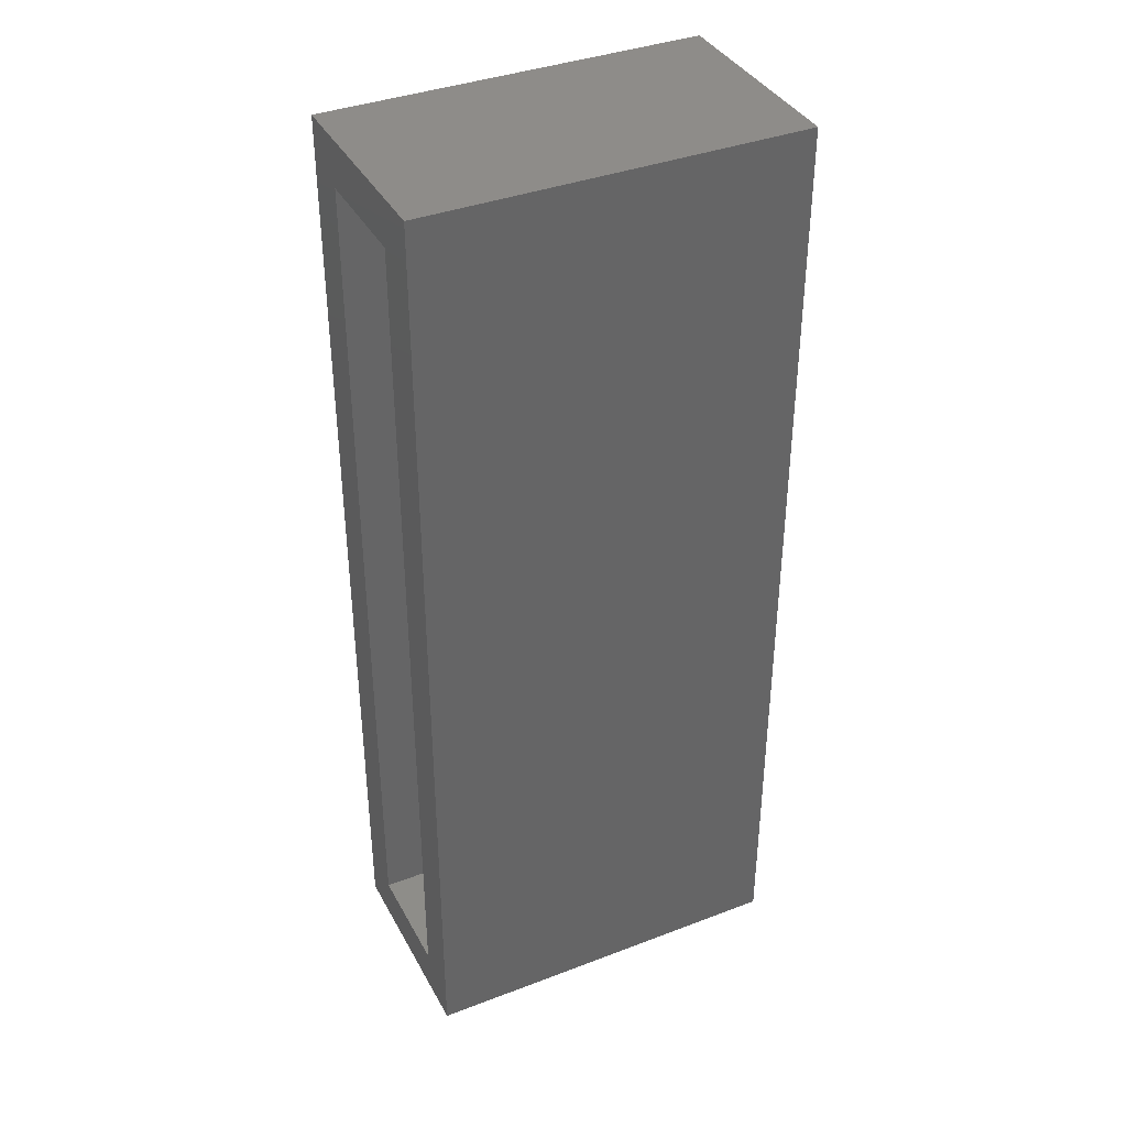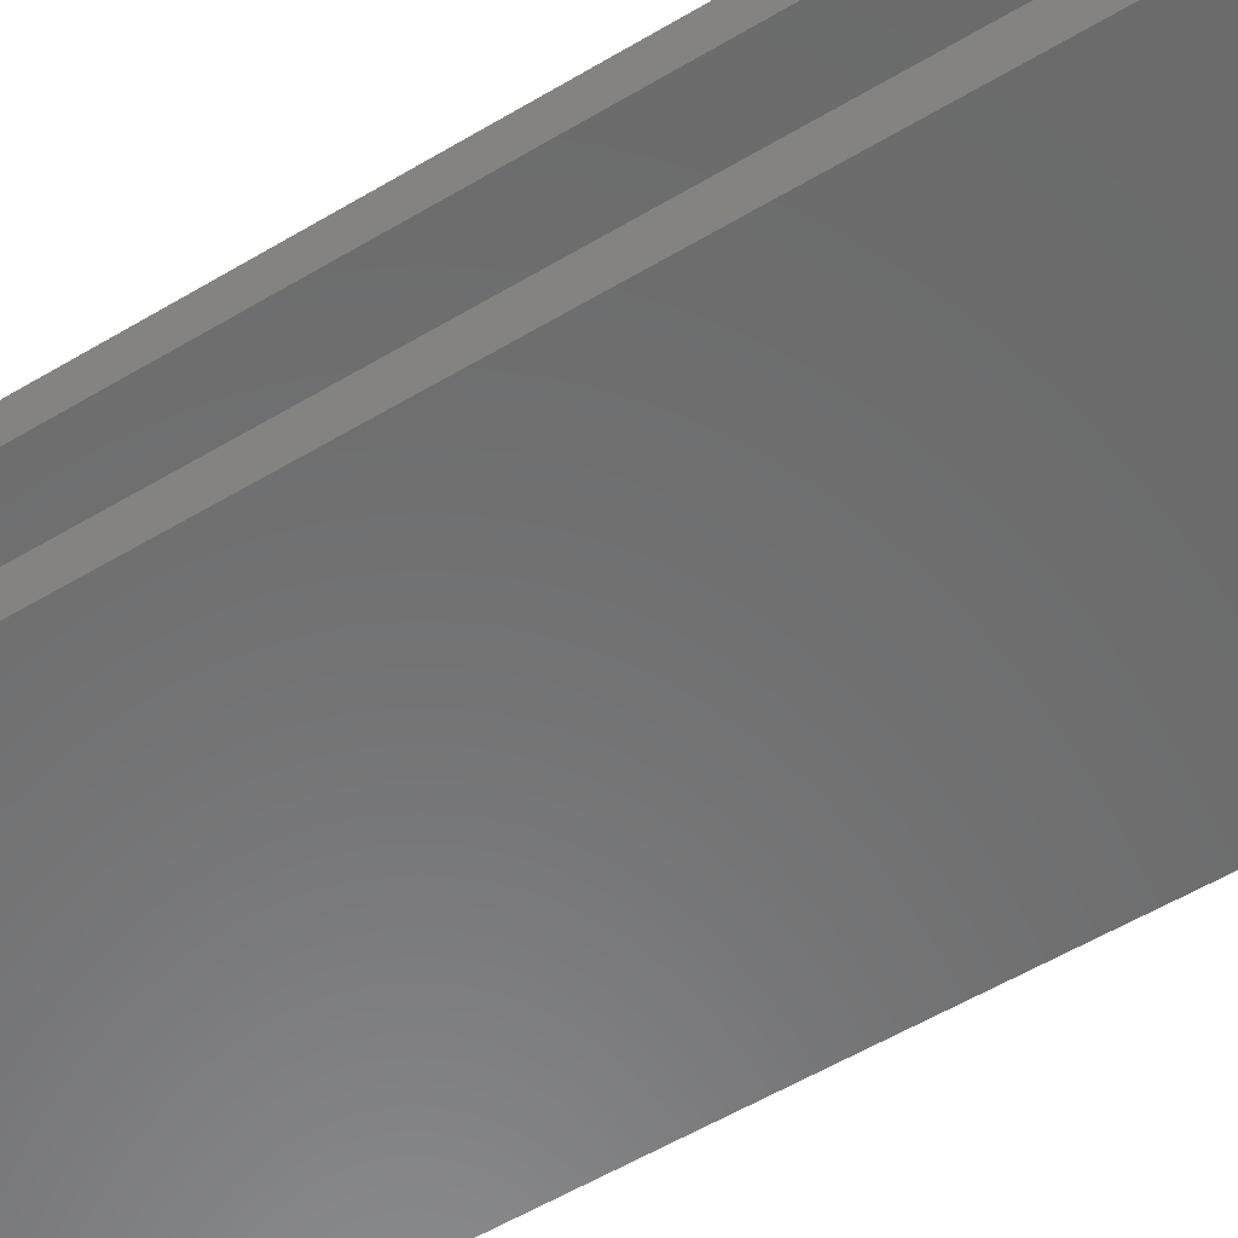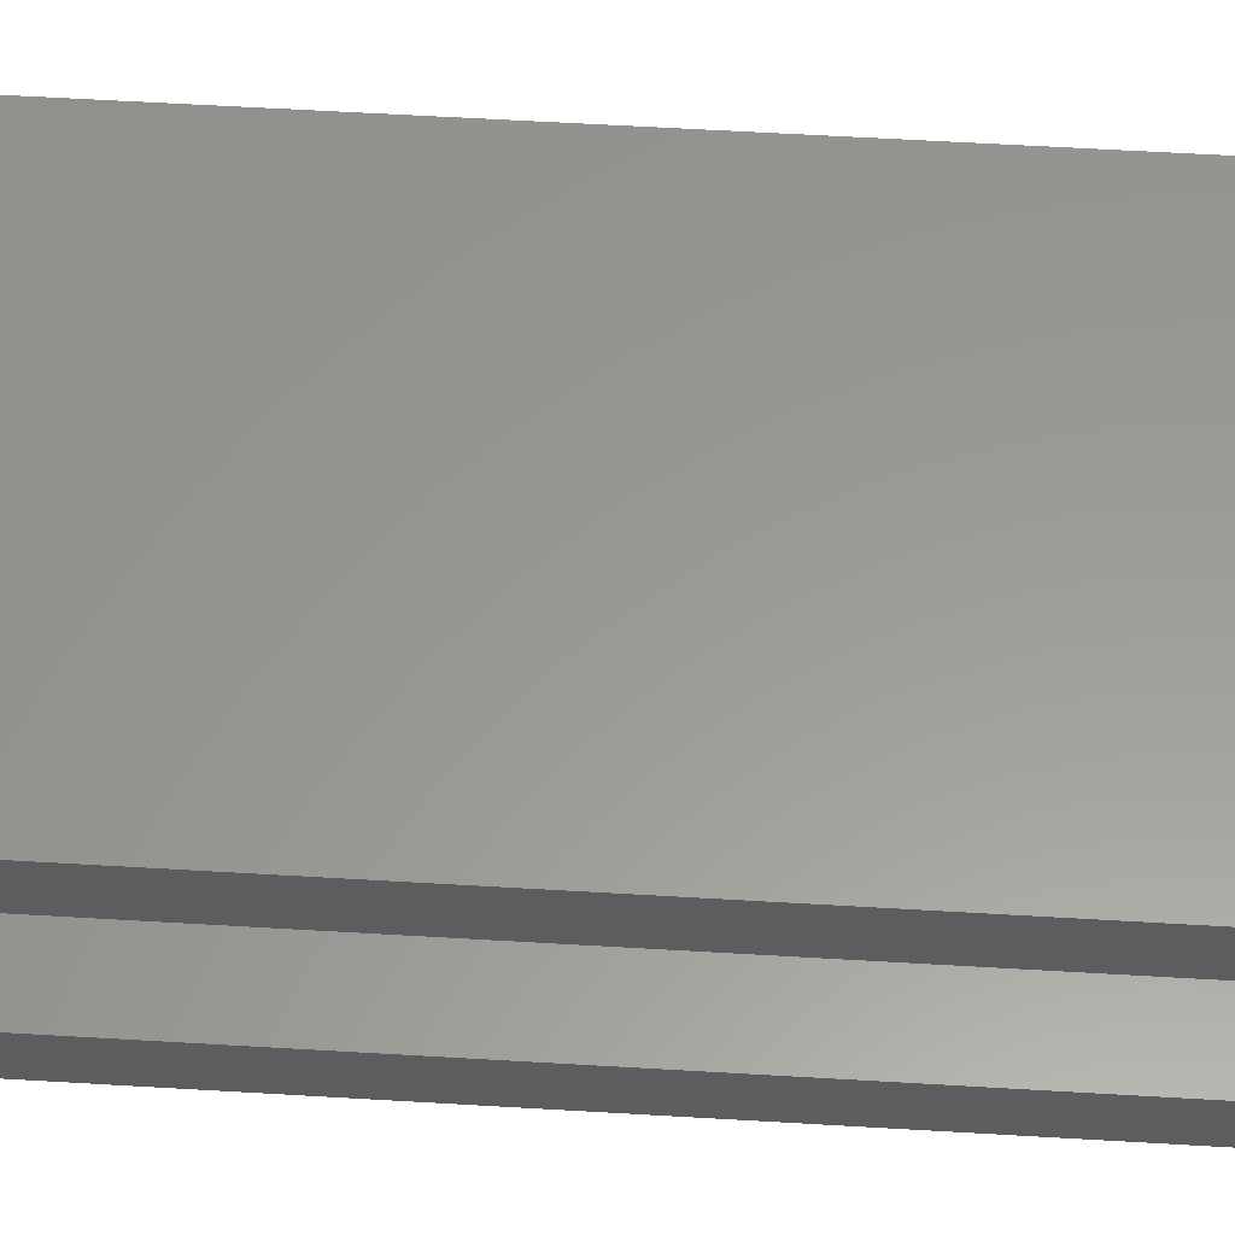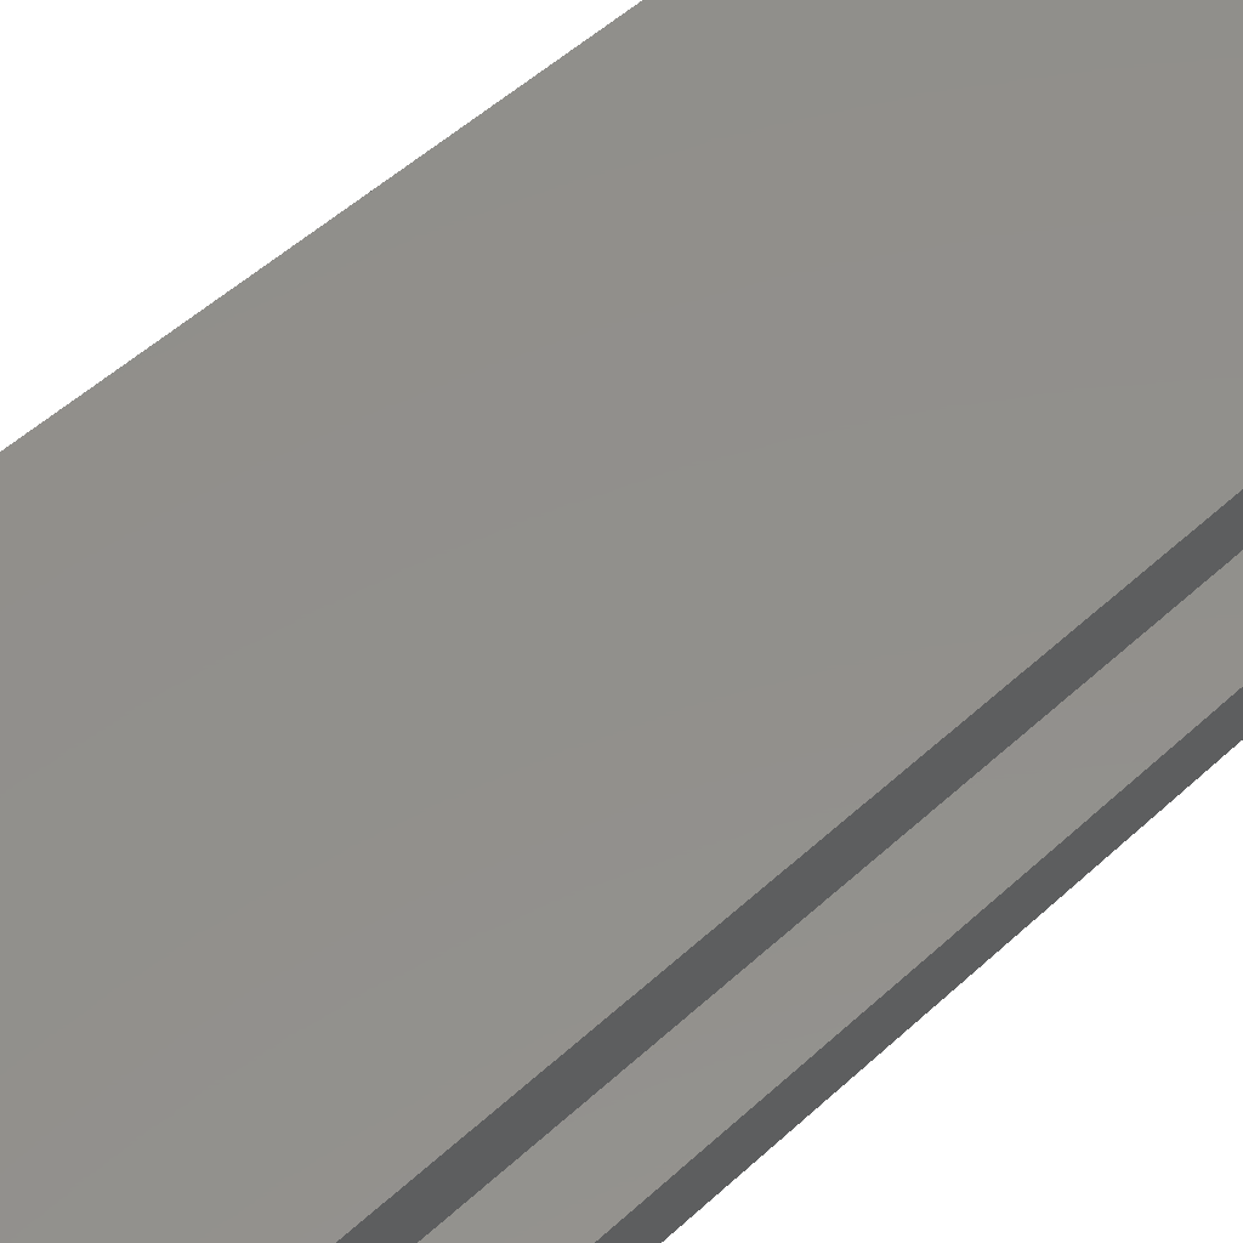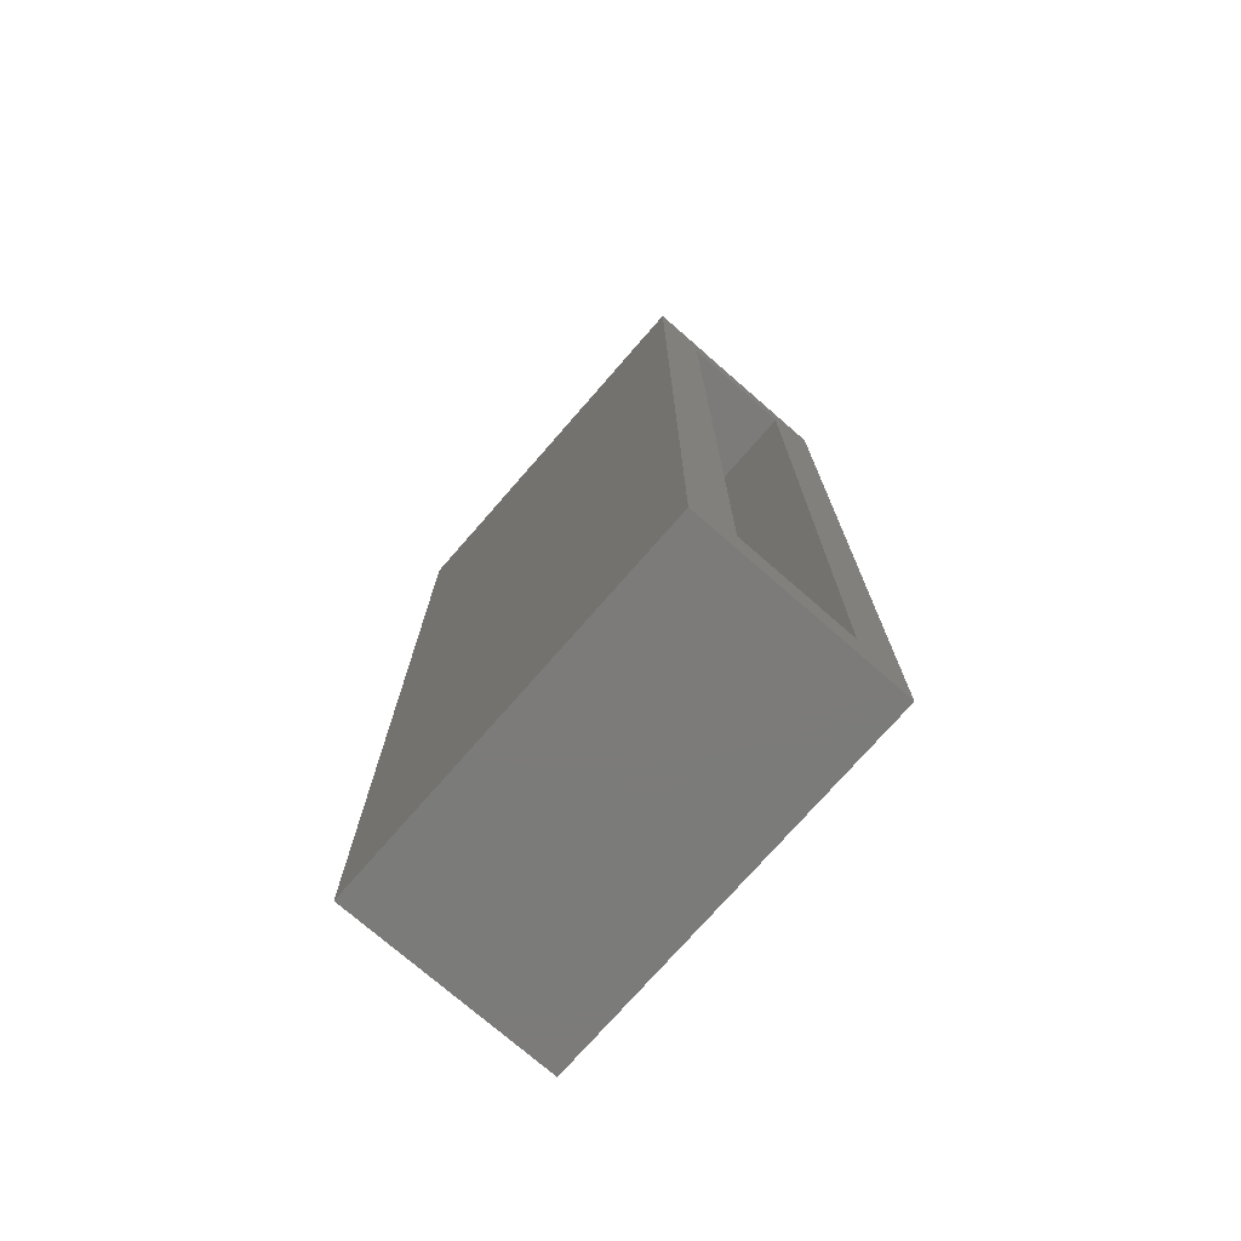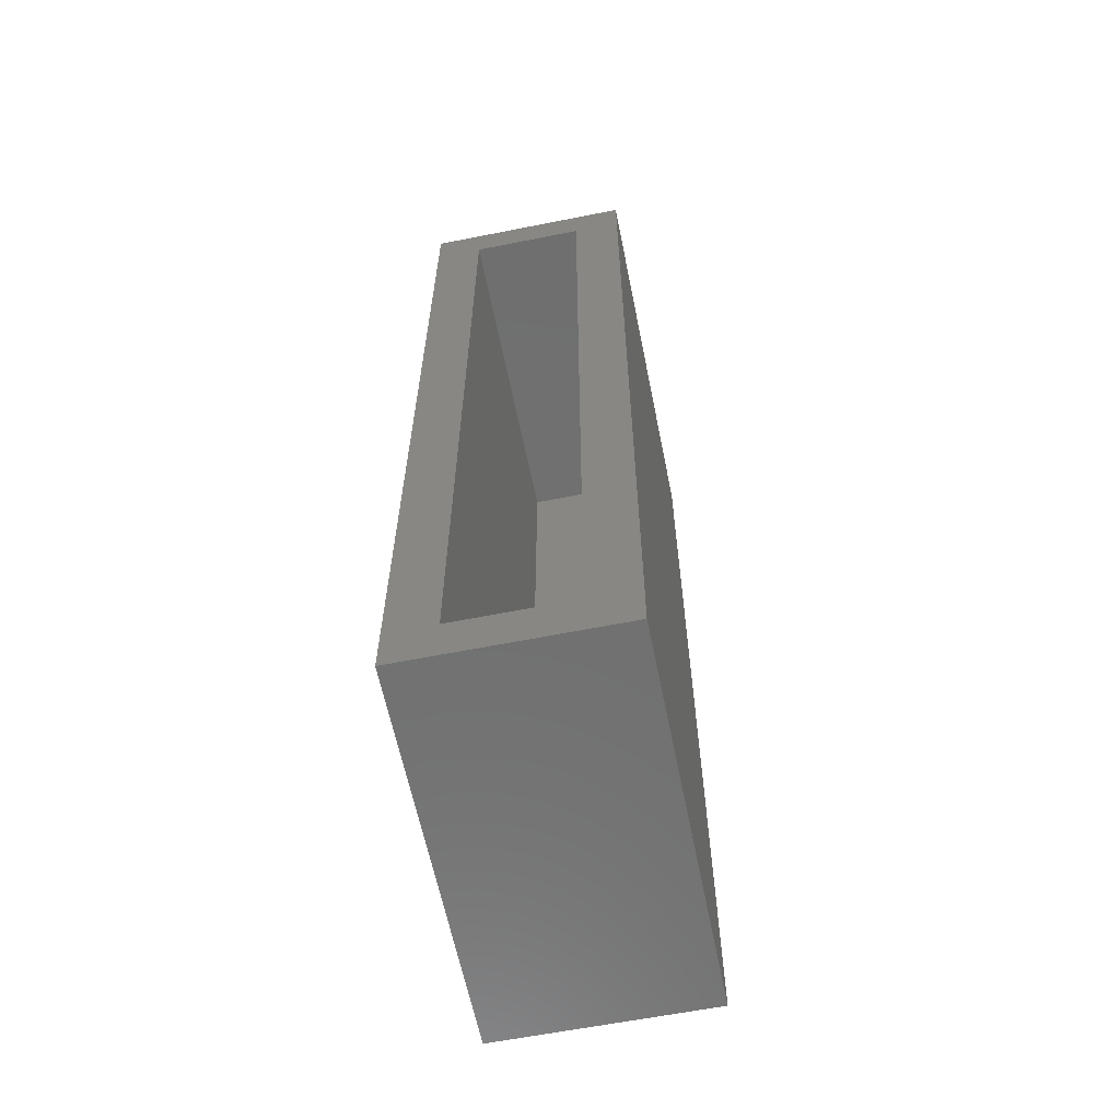
<metadata>
{"format":"stl","ext":"stl","renderer":"f3d","projection":"perspective","resolution":1024,"background":"white","views":[{"elev":38.1,"azim":-25.8,"up":"+Y"},{"elev":-57.5,"azim":-58.3,"up":"+Z"},{"elev":59.3,"azim":-86.5,"up":"+Z"},{"elev":52.4,"azim":-134.6,"up":"+Z"},{"elev":-74.6,"azim":-131.1,"up":"+Y"},{"elev":-61.9,"azim":-78.6,"up":"+Y"}]}
</metadata>
<code>
# stl→obj: 16 verts, 28 faces
v -0.2969 -0.7891 0.3047
v -0.2969 -0.7109 0.2266
v -0.2969 -0.7891 -0.03906
v -0.2969 -0.7109 0.03906
v -0.2969 0.7891 -0.03906
v -0.2969 0.7109 0.03906
v -0.2969 0.7891 0.3047
v -0.2969 0.7109 0.2266
v 0.2483 -0.7109 0.2266
v 0.2483 -0.7109 0.03906
v 0.2483 0.7109 0.2266
v 0.2483 0.7109 0.03906
v 0.3264 -0.7891 0.3047
v 0.3264 -0.7891 -0.03906
v 0.3264 0.7891 0.3047
v 0.3264 0.7891 -0.03906
f 1 2 3
f 3 2 4
f 3 4 5
f 5 4 6
f 5 6 7
f 7 6 8
f 7 8 1
f 1 8 2
f 2 9 4
f 4 9 10
f 11 8 12
f 12 8 6
f 4 10 6
f 6 10 12
f 2 8 9
f 9 8 11
f 1 3 13
f 13 3 14
f 13 14 15
f 15 14 16
f 15 16 7
f 7 16 5
f 3 5 14
f 14 5 16
f 1 13 7
f 7 13 15
f 9 11 10
f 10 11 12

</code>
